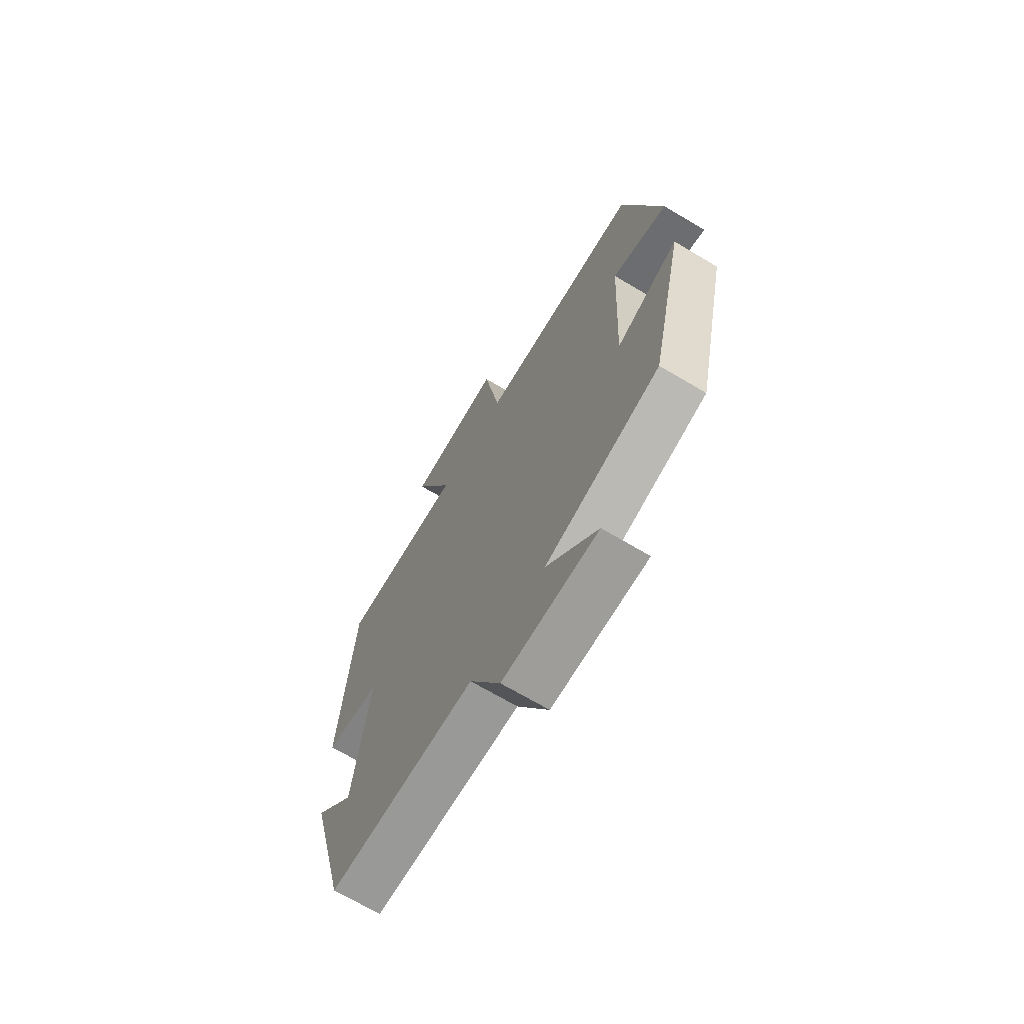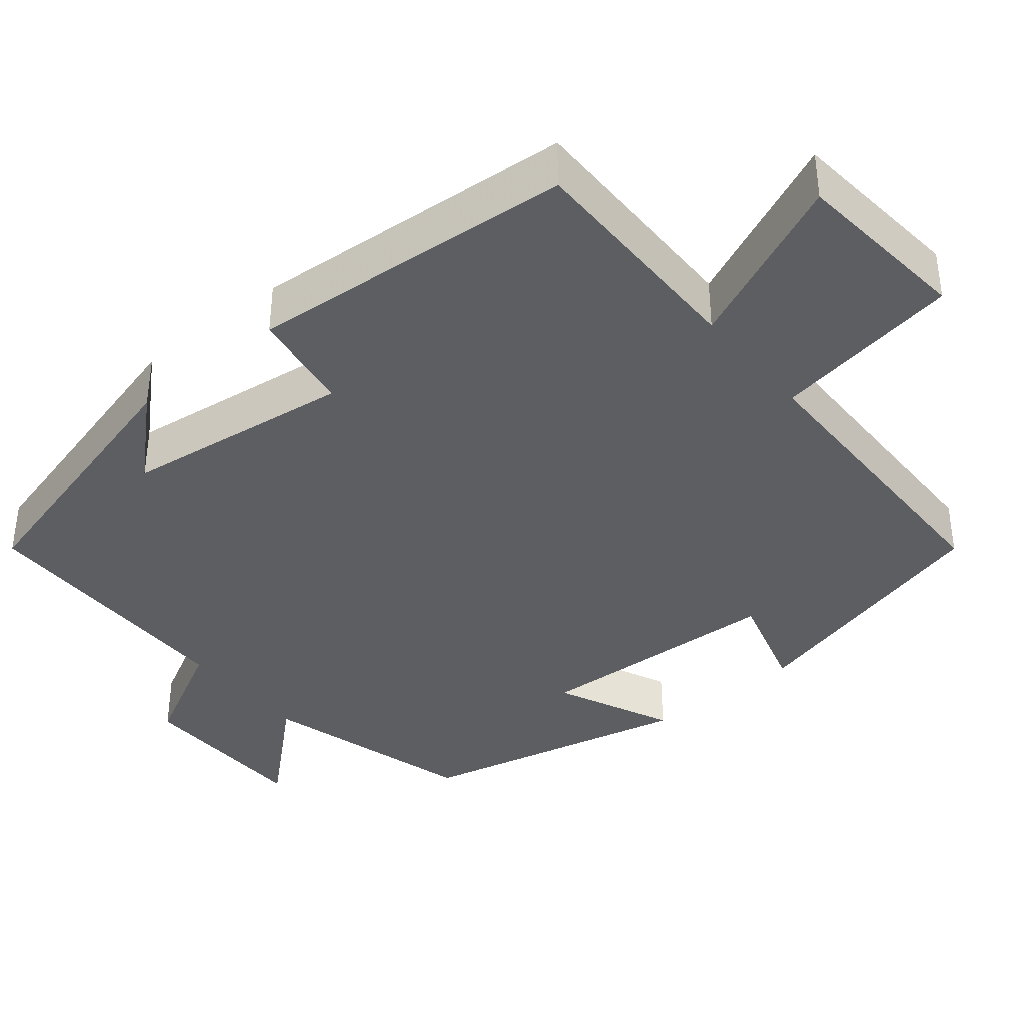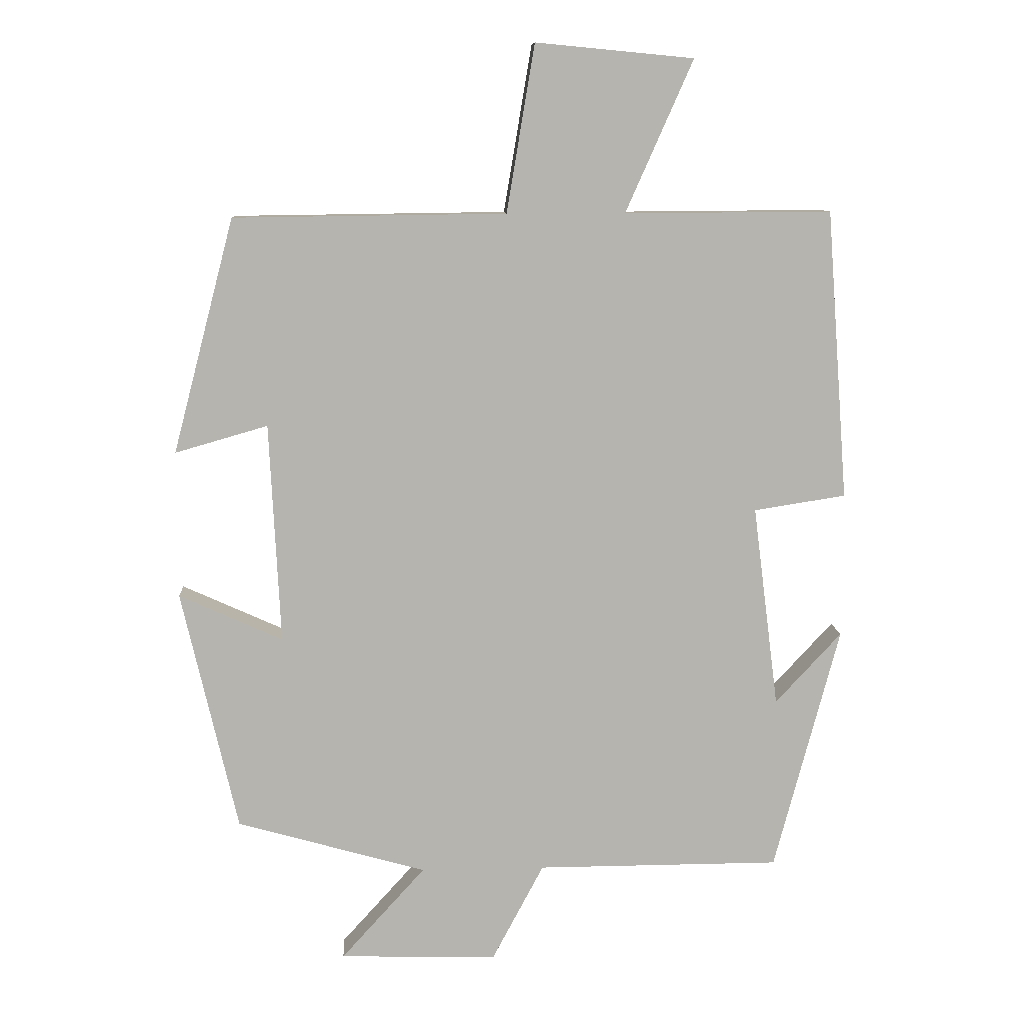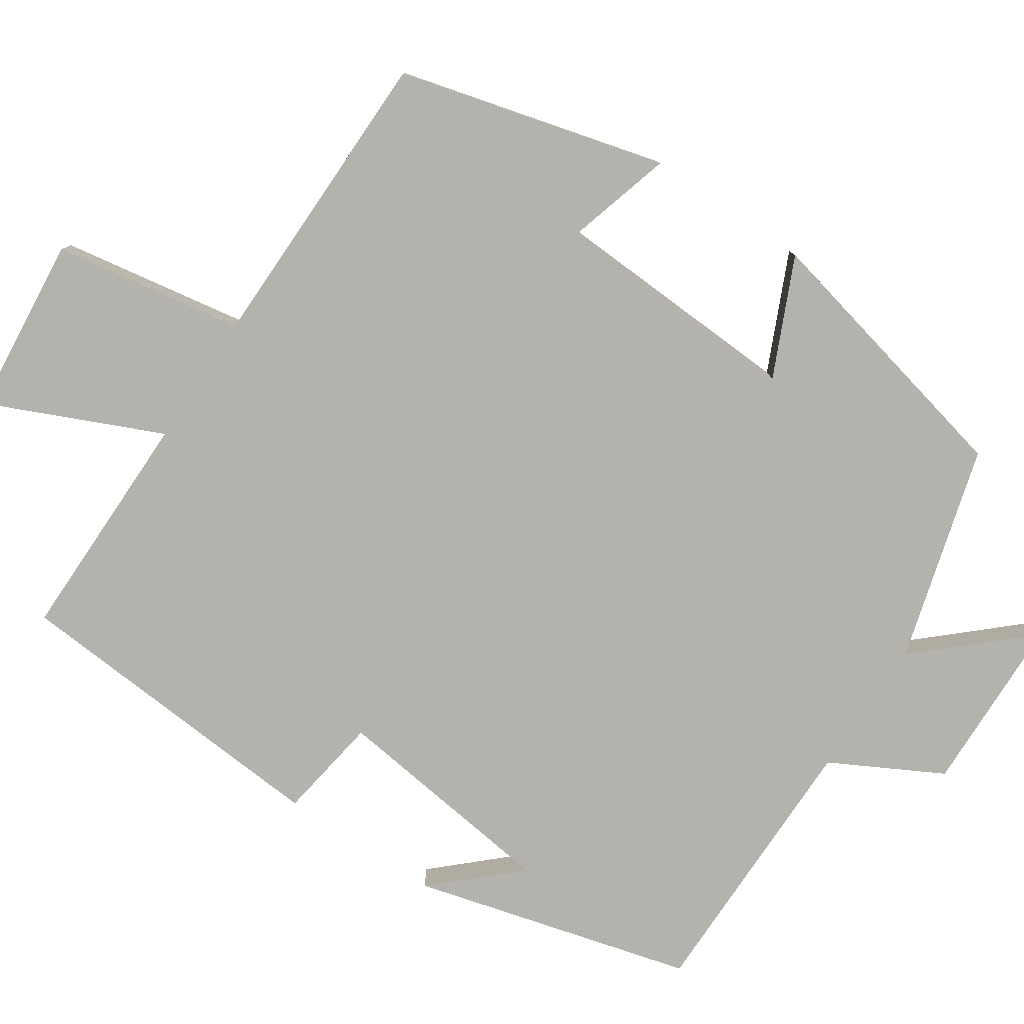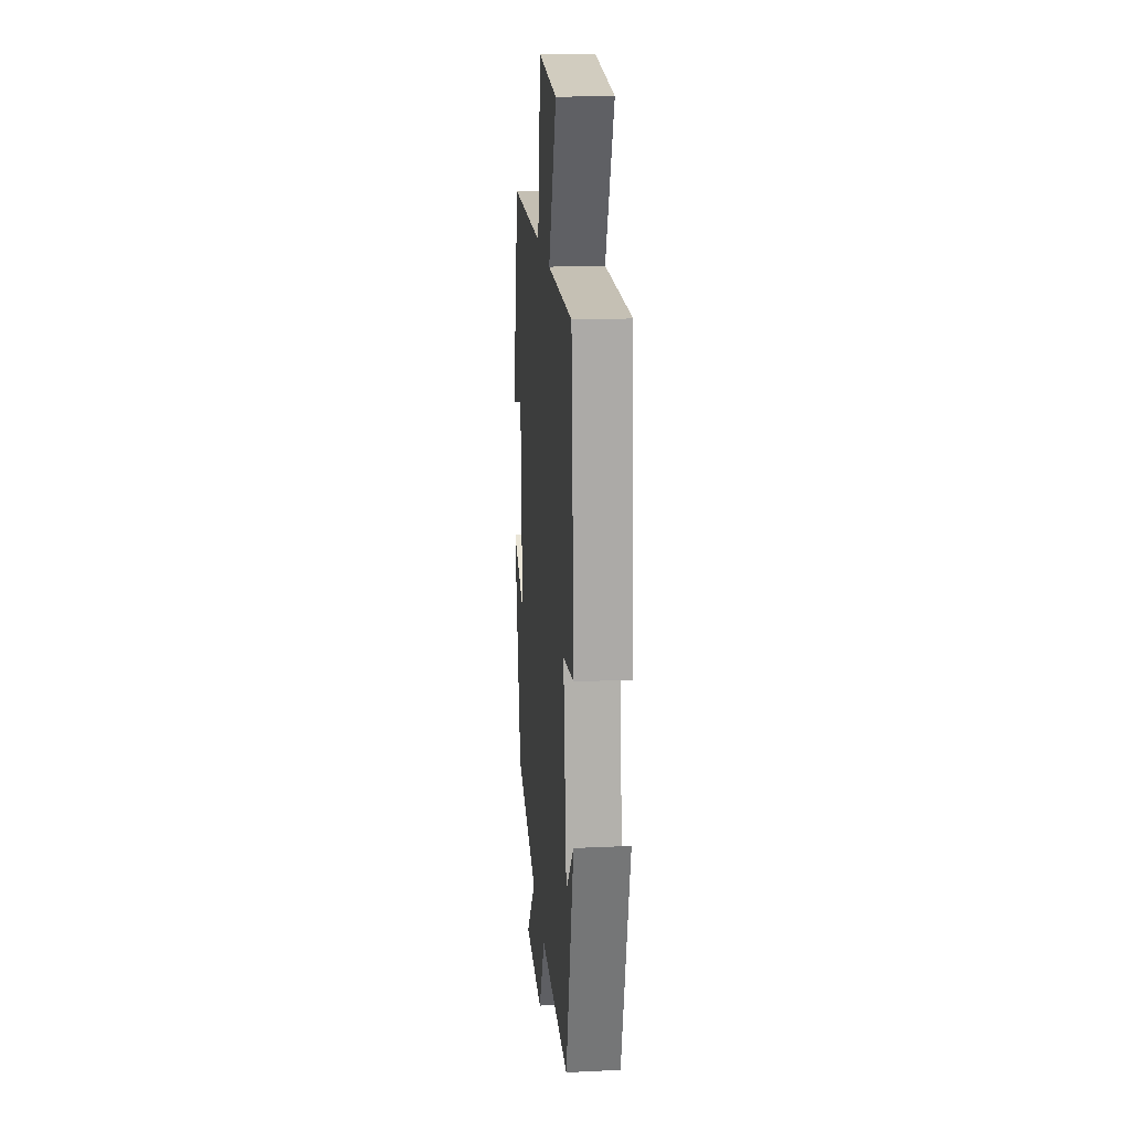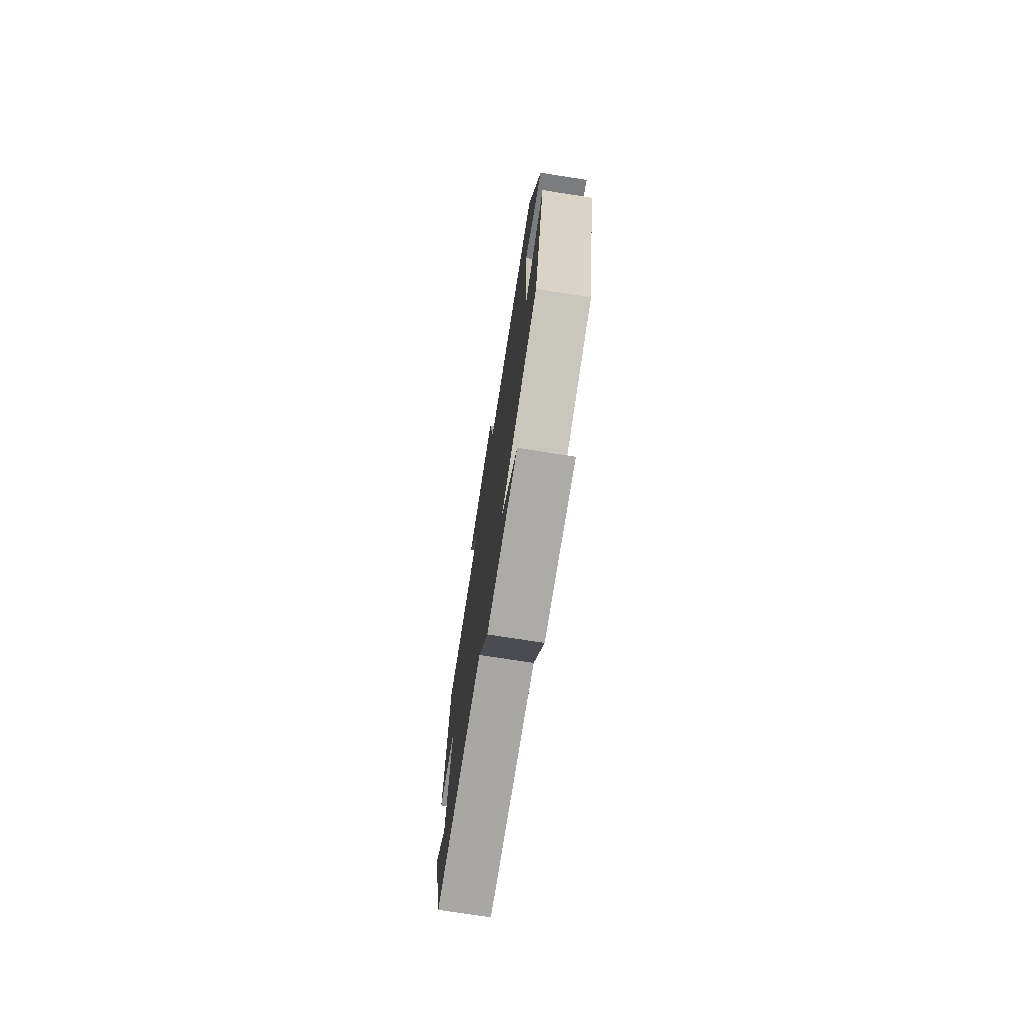
<metadata>
{"format":"obj","ext":"obj","renderer":"f3d","projection":"perspective","resolution":1024,"background":"white","views":[{"elev":-69.0,"azim":59.2,"up":"+Z"},{"elev":-38.3,"azim":-50.7,"up":"+Y"},{"elev":9.9,"azim":176.6,"up":"+Z"},{"elev":-79.5,"azim":56.3,"up":"+Y"},{"elev":18.7,"azim":-95.1,"up":"+Z"},{"elev":-74.8,"azim":81.1,"up":"+Z"}]}
</metadata>
<code>
v 0.41 0.07 0.495
v 0.5 0.07 0.151
v 0.364 0.07 0.19
v 0.348 0.07 -0.134
v 0.5 0.07 -0.065
v 0.418 0.07 -0.421
v 0.139 0.07 -0.5
v 0.263 0.07 -0.637
v 0.031 0.07 -0.643
v -0.045 0.07 -0.5
v -0.404 0.07 -0.499
v -0.5 0.07 -0.137
v -0.403 0.07 -0.242
v -0.365 0.07 0.056
v -0.5 0.07 0.077
v -0.468 0.07 0.502
v -0.164 0.07 0.5
v -0.263 0.07 0.723
v -0.031 0.07 0.745
v 0.01 0.07 0.5
v 0.41 0 0.495
v 0.5 0 0.151
v 0.364 0 0.19
v 0.348 0 -0.134
v 0.5 0 -0.065
v 0.418 0 -0.421
v 0.139 0 -0.5
v 0.263 0 -0.637
v 0.031 0 -0.643
v -0.045 0 -0.5
v -0.404 0 -0.499
v -0.5 0 -0.137
v -0.403 0 -0.242
v -0.365 0 0.056
v -0.5 0 0.077
v -0.468 0 0.502
v -0.164 0 0.5
v -0.263 0 0.723
v -0.031 0 0.745
v 0.01 0 0.5
f 17 18 19 20
f 1 2 3
f 20 1 3
f 17 20 3
f 16 17 3
f 15 16 3
f 14 15 3
f 13 14 3 4
f 11 12 13
f 10 11 13 4
f 7 8 9 10
f 6 7 10
f 5 6 10
f 4 5 10
f 40 39 38 37
f 23 22 21
f 23 21 40
f 23 40 37
f 23 37 36
f 23 36 35
f 23 35 34
f 24 23 34 33
f 33 32 31
f 24 33 31 30
f 30 29 28 27
f 30 27 26
f 30 26 25
f 30 25 24
f 1 21 22 2
f 2 22 23 3
f 3 23 24 4
f 4 24 25 5
f 5 25 26 6
f 6 26 27 7
f 7 27 28 8
f 8 28 29 9
f 9 29 30 10
f 10 30 31 11
f 11 31 32 12
f 12 32 33 13
f 13 33 34 14
f 14 34 35 15
f 15 35 36 16
f 16 36 37 17
f 17 37 38 18
f 18 38 39 19
f 19 39 40 20
f 20 40 21 1

</code>
